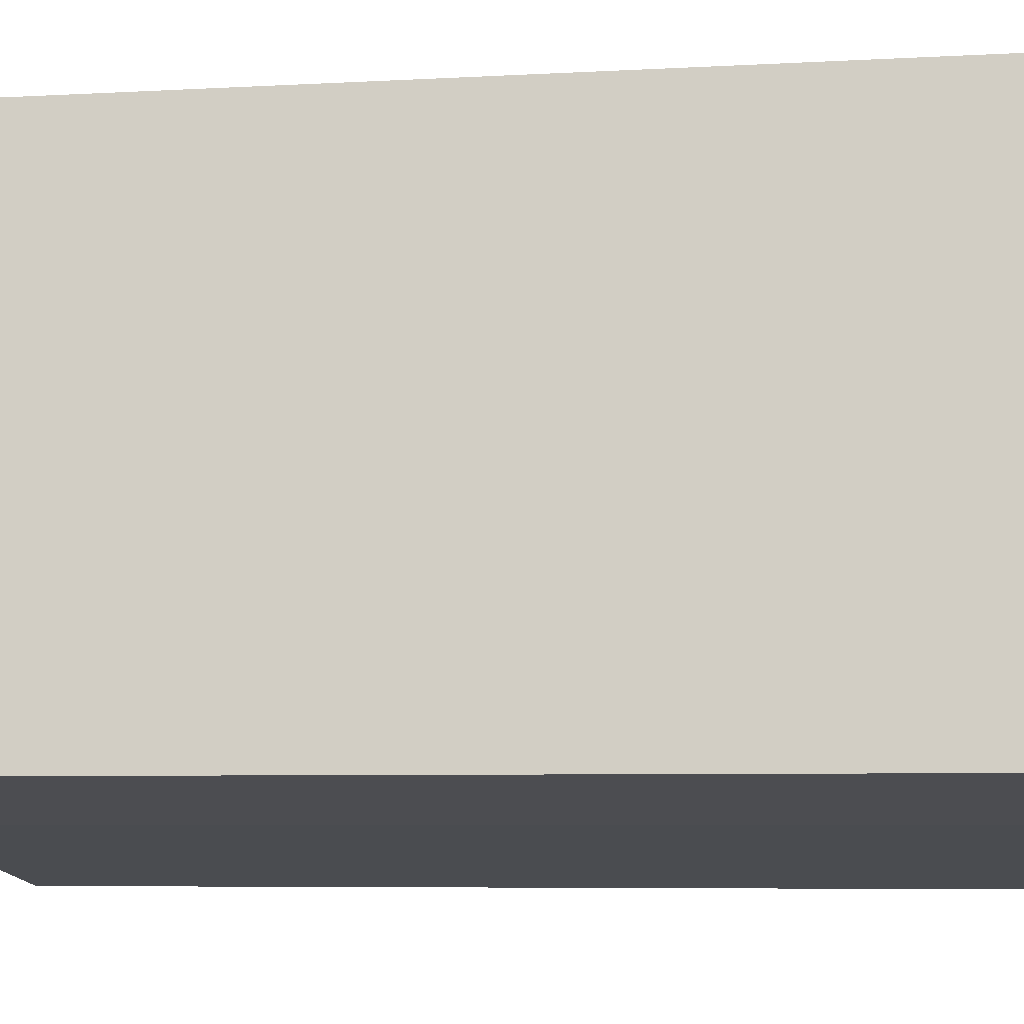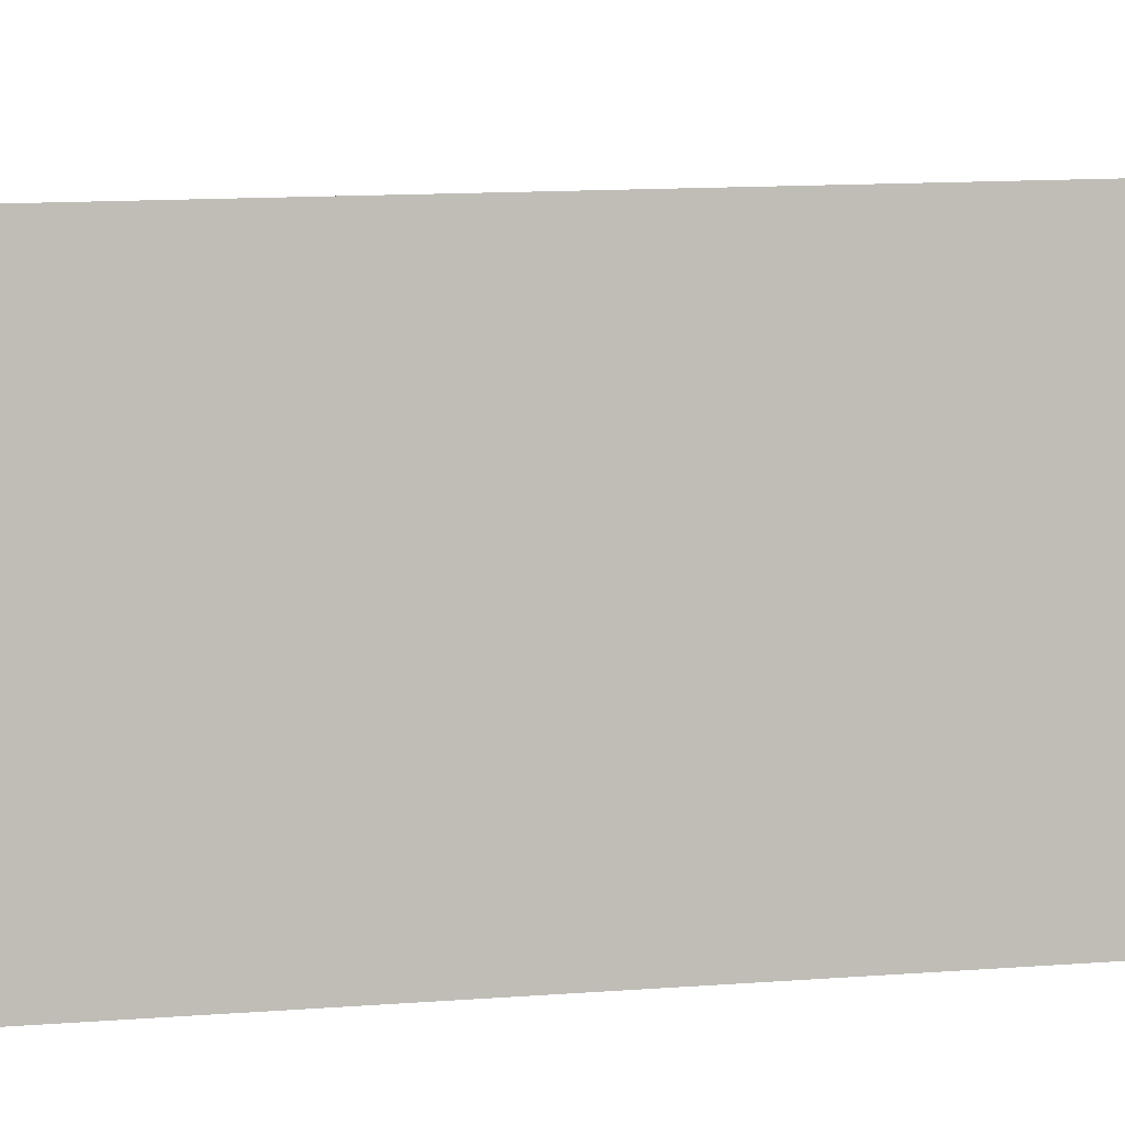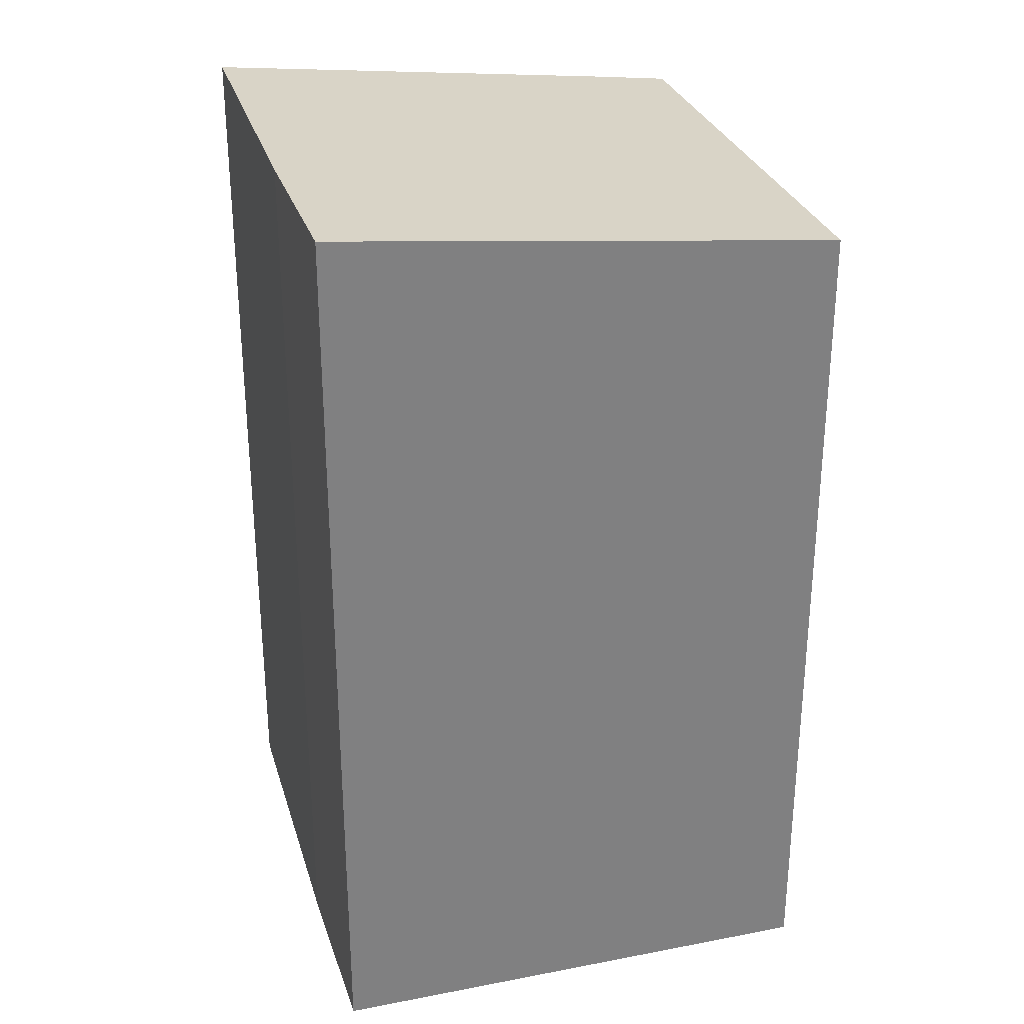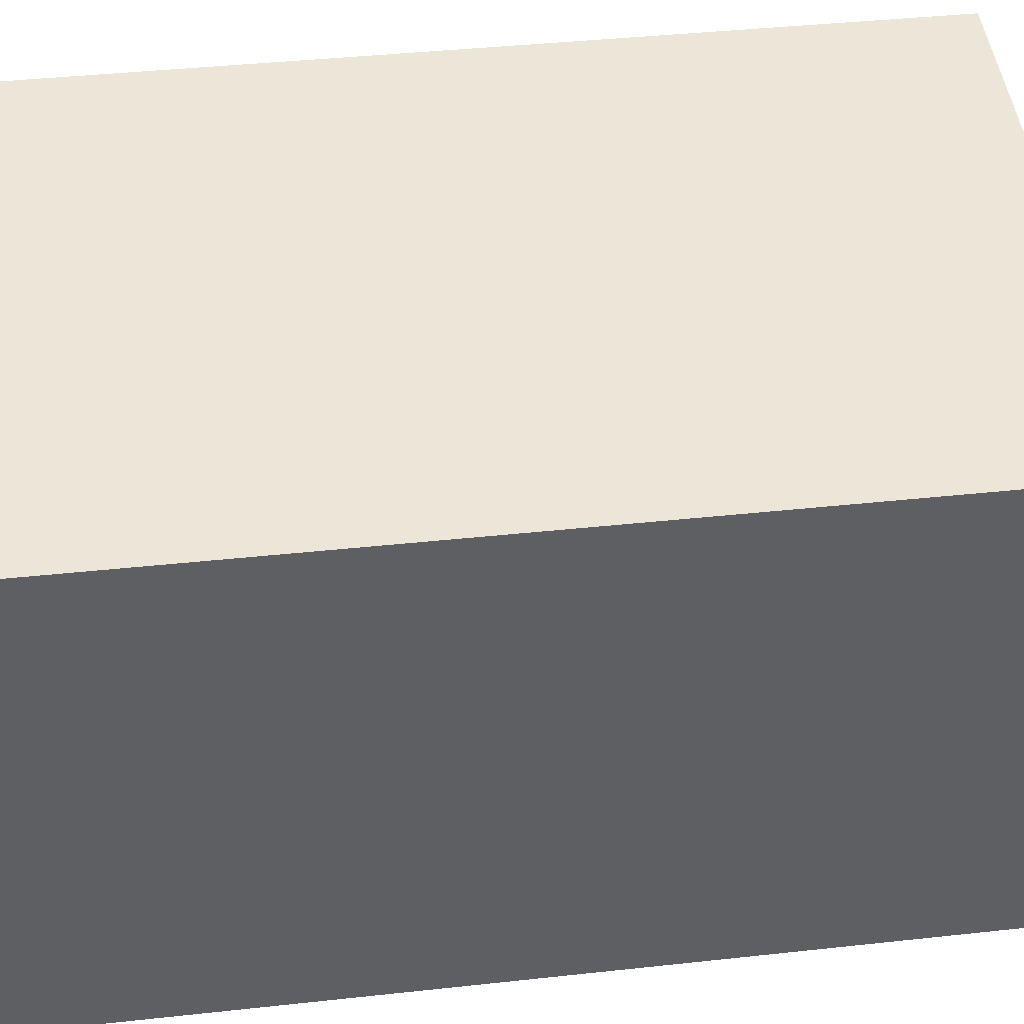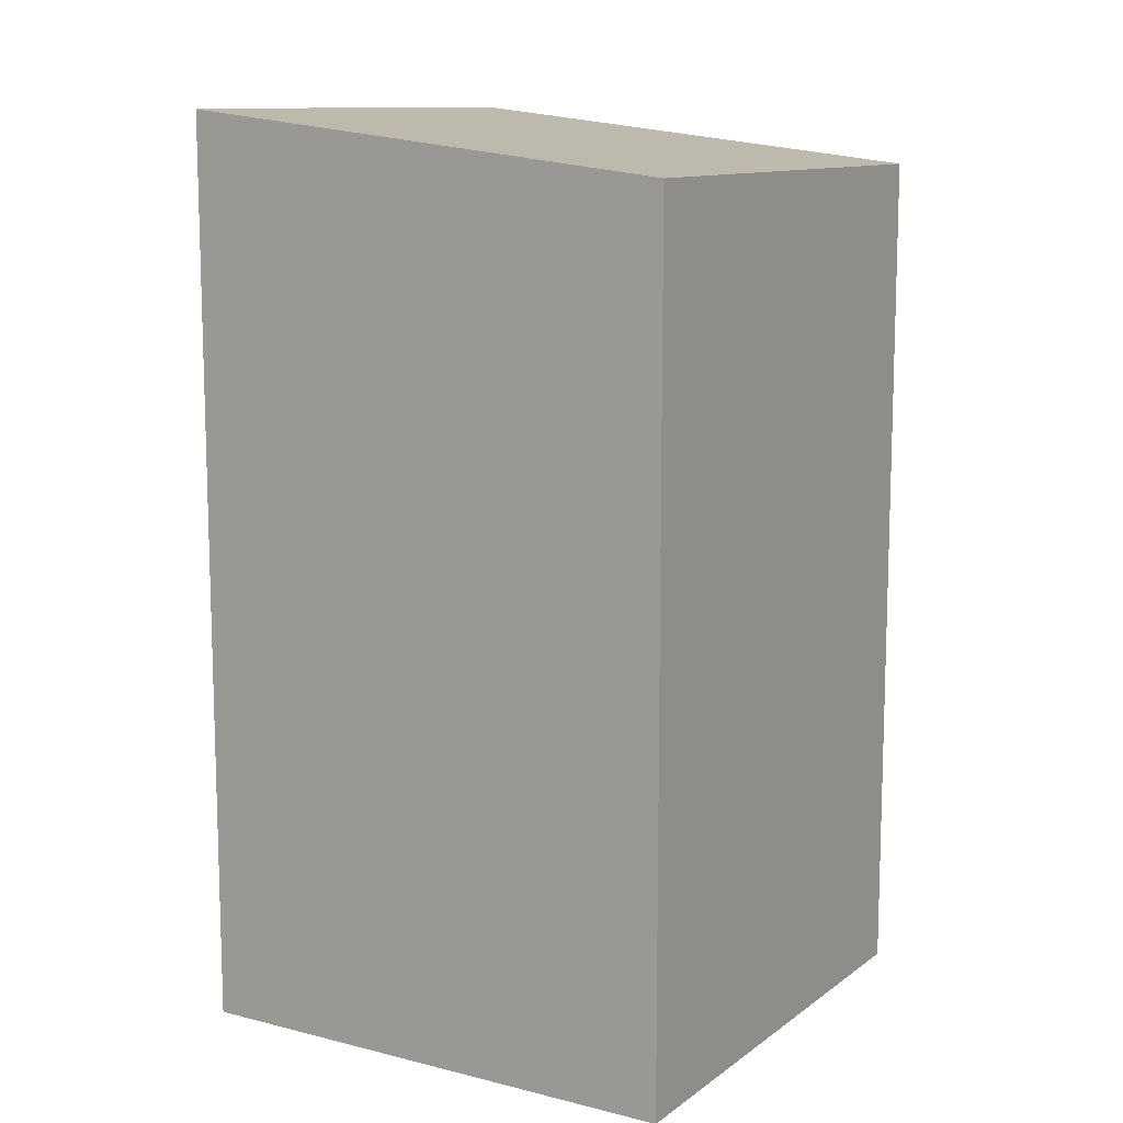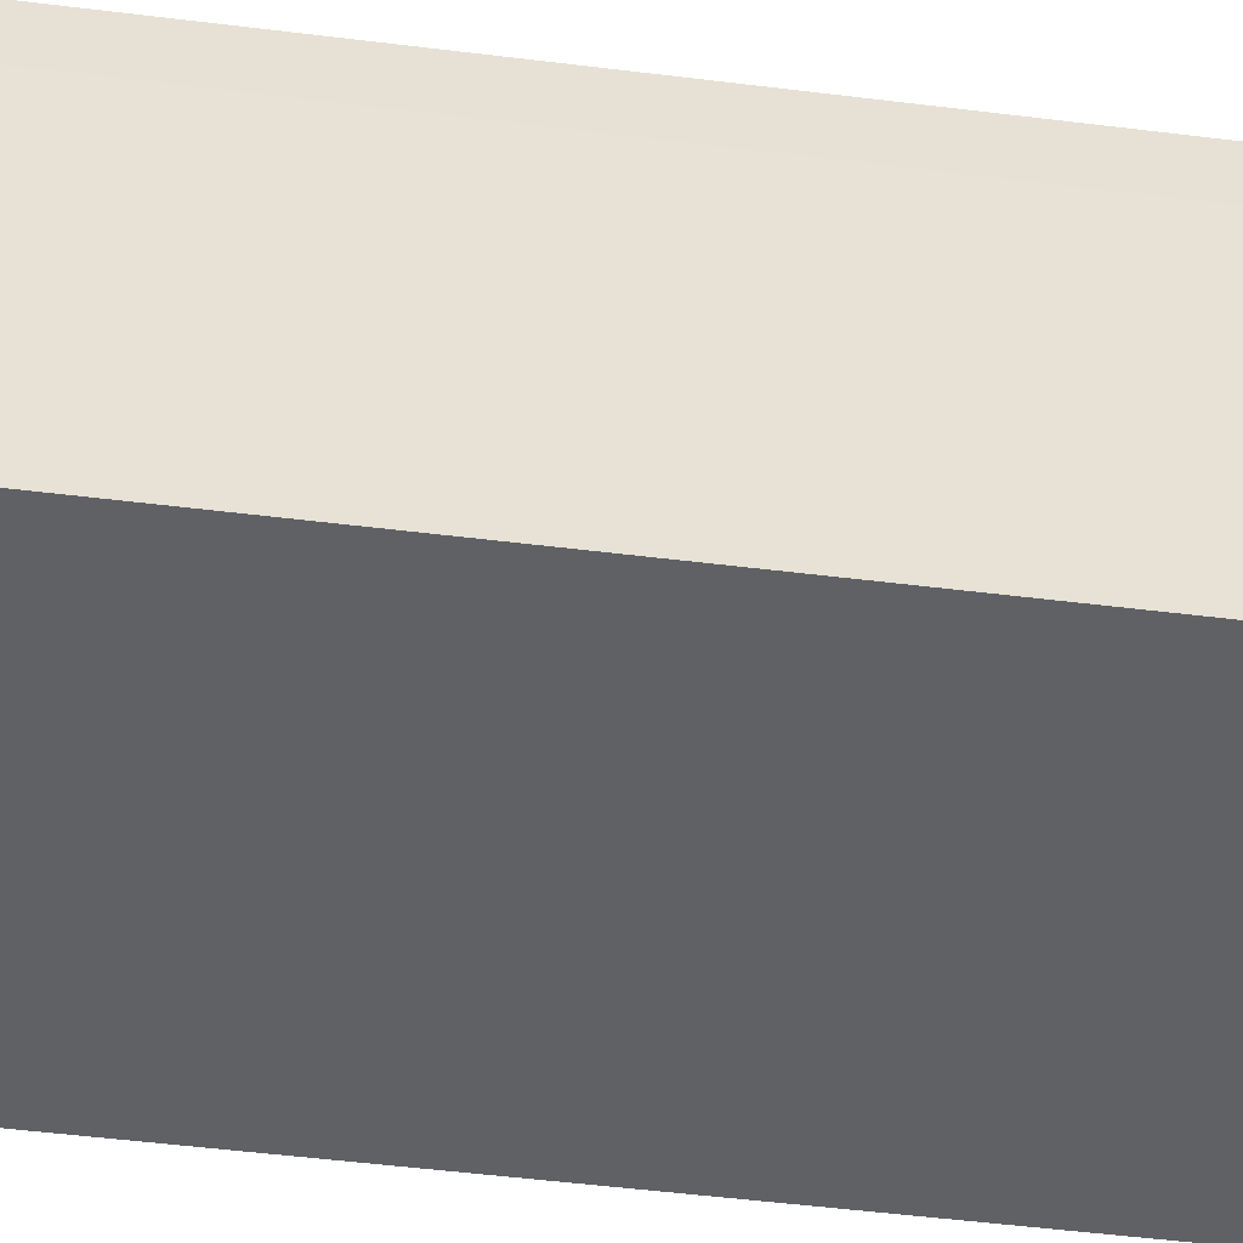
<metadata>
{"format":"obj","ext":"obj","renderer":"f3d","projection":"perspective","resolution":1024,"background":"white","views":[{"elev":-5.9,"azim":-79.9,"up":"+Z"},{"elev":14.5,"azim":-98.9,"up":"+Z"},{"elev":29.8,"azim":-96.4,"up":"+Y"},{"elev":37.6,"azim":81.9,"up":"+Z"},{"elev":11.3,"azim":-49.0,"up":"+Y"},{"elev":-59.3,"azim":83.0,"up":"+Z"}]}
</metadata>
<code>
v  2.661 13.23 -0.485
v  8.274 12.54 4.86
v  7.341 13.22 -1.241
v  8.426 12.41 6.035
v  8.33 12.41 6.052
v  1.215 12.41 7.292
v  0 13.22 8.096e-16
v  8.426 -3.695e-16 6.035
v  8.33 -3.706e-16 6.052
v  1.215 -4.465e-16 7.292
v  8.274 -2.976e-16 4.86
v  7.341 7.599e-17 -1.241
v  2.661 2.97e-17 -0.485
v  0 0 0
g defaultobject
f 1 2 3
f 2 1 4
f 4 1 5
f 5 1 6
f 6 1 7
f 5 8 4
f 8 5 6
f 8 6 9
f 9 6 10
f 4 11 2
f 11 4 8
f 2 12 3
f 12 2 11
f 3 13 1
f 13 3 12
f 13 7 1
f 7 13 14
f 14 6 7
f 6 14 10
f 11 13 12
f 13 11 14
f 14 11 10
f 10 11 8
f 10 8 9

</code>
